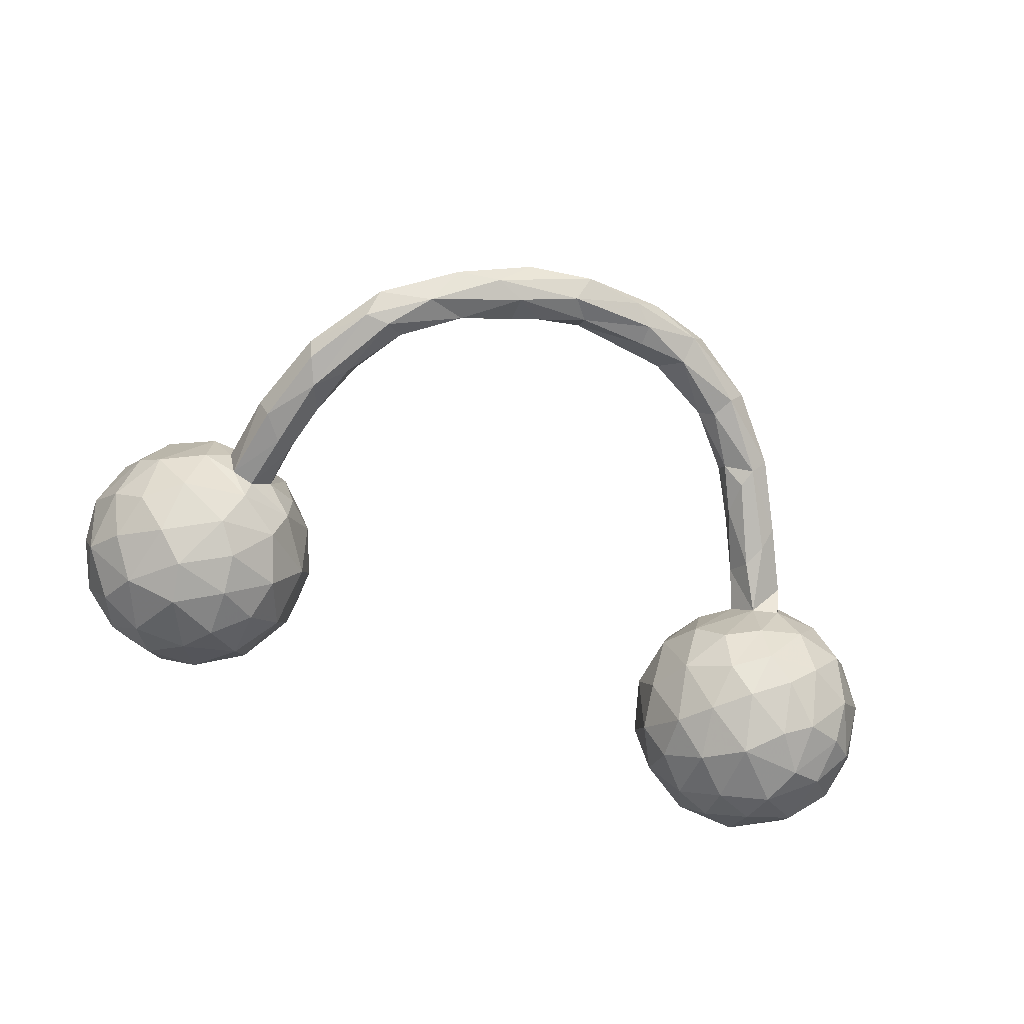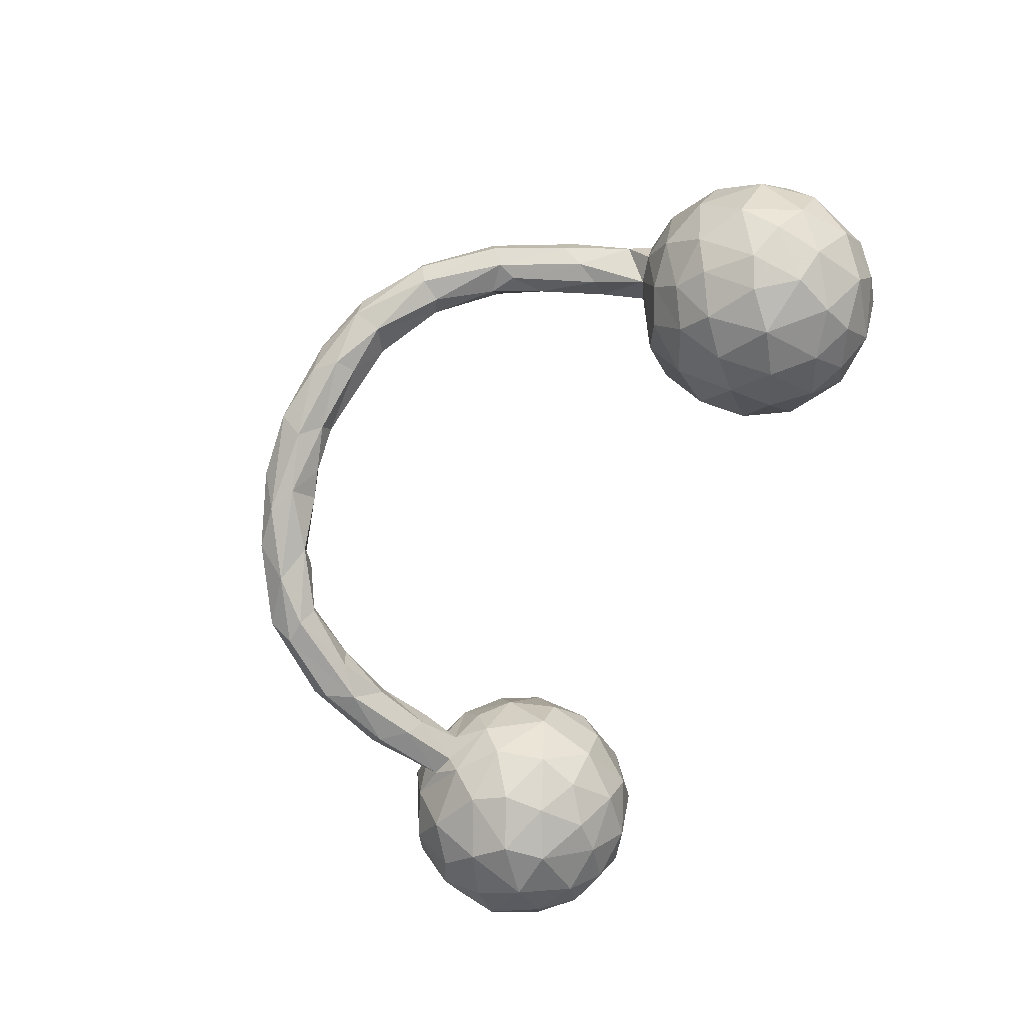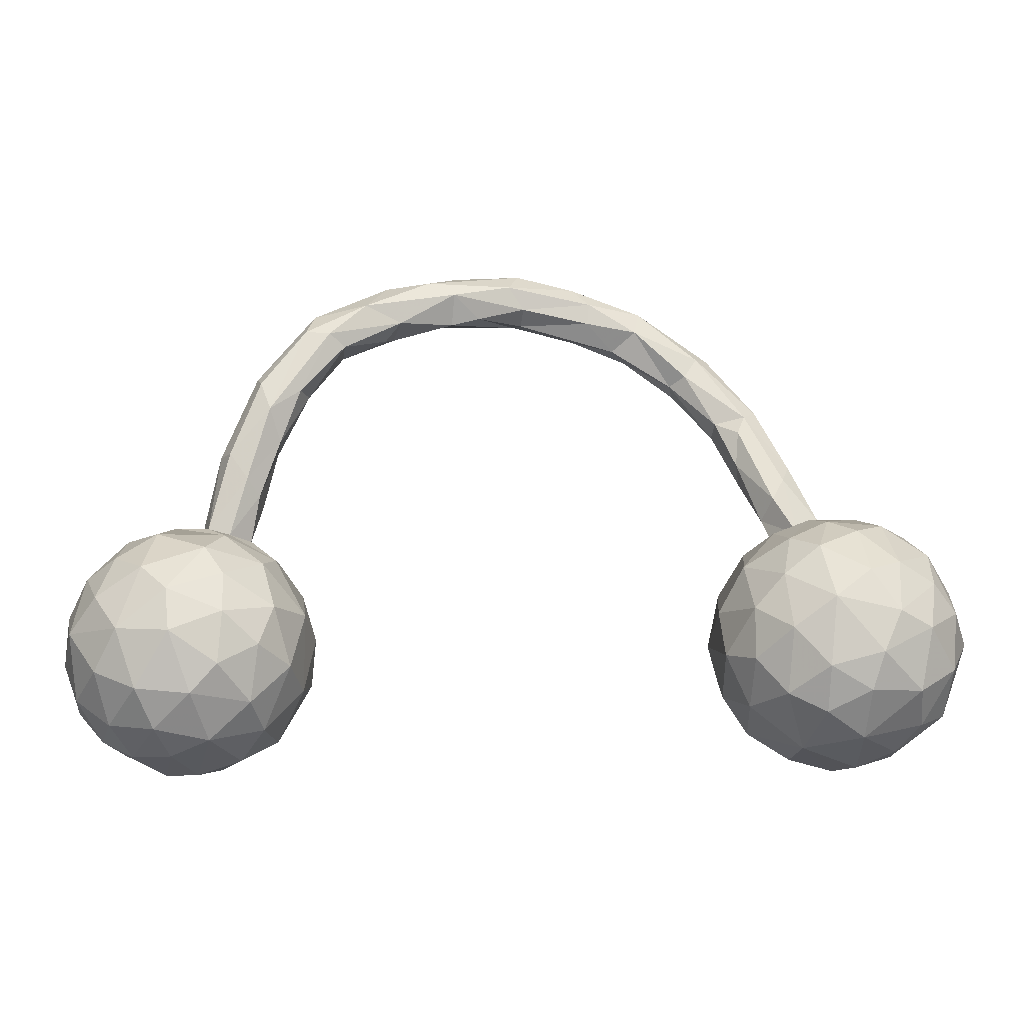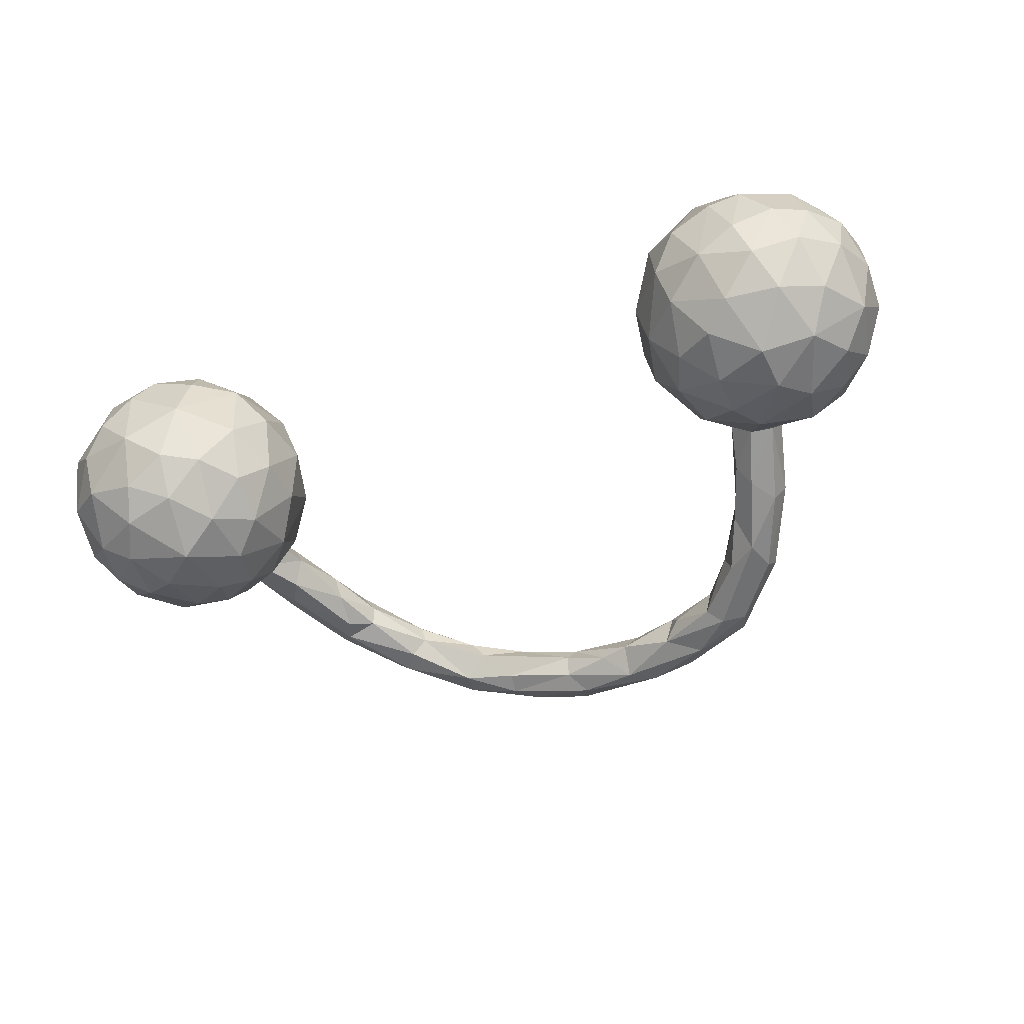
<metadata>
{"format":"obj","ext":"obj","renderer":"f3d","projection":"perspective","resolution":1024,"background":"white","views":[{"elev":-77.5,"azim":163.2,"up":"+Z"},{"elev":-75.0,"azim":-112.9,"up":"+Z"},{"elev":-24.8,"azim":-179.0,"up":"+Y"},{"elev":-54.9,"azim":19.9,"up":"+Z"}]}
</metadata>
<code>
v 0.8852 -0.1998 -0.007092
v 0.8752 -0.09645 0.07252
v 0.8542 -0.1772 -0.1221
v 0.8841 -0.1036 -0.01613
v 0.8584 -0.2833 0.0416
v 0.8796 -0.2001 0.08507
v 0.8422 -0.1698 0.1668
v 0.8288 -0.2749 0.1338
v 0.8443 -0.2898 -0.05466
v 0.8487 -0.02662 0.04427
v 0.7951 -0.1043 0.2075
v 0.8382 -0.04544 0.1168
v 0.8345 -0.05337 -0.1007
v 0.7987 -0.1213 -0.1734
v 0.8117 0.01553 -0.02818
v 0.772 0.04356 0.08248
v 0.8001 -0.3533 0.006287
v 0.7349 -0.2292 0.2373
v 0.7923 -0.2669 -0.1538
v 0.7785 -0.02035 0.1691
v 0.7706 -0.3497 -0.08288
v 0.7661 0.03968 -0.07005
v 0.7772 -0.3453 0.1145
v 0.7349 -0.3905 -0.01227
v 0.6746 0.0868 0.04787
v 0.7642 -0.284 0.1956
v 0.6822 0.03318 0.1694
v 0.6807 -0.4046 0.06372
v 0.6939 0.02343 -0.1459
v 0.771 -0.03107 -0.1521
v 0.6775 -0.3694 -0.1171
v 0.7309 -0.1477 0.2466
v 0.7466 -0.1991 -0.2087
v 0.7073 -0.07201 -0.2085
v 0.6521 -0.1264 -0.2318
v 0.7082 -0.3081 -0.1758
v 0.6852 -0.29 0.2236
v 0.6426 -0.1605 0.2668
v 0.6622 -0.3482 0.1826
v 0.7014 -0.06724 0.2381
v 0.6744 0.07522 -0.05674
v 0.5826 -0.3681 0.1424
v 0.6537 -0.4014 -0.04991
v 0.5802 -0.05051 0.2323
v 0.6256 0.08281 -0.02277
v 0.6422 -0.2113 -0.23
v 0.5896 -0.001523 0.201
v 0.5644 0.02926 -0.1248
v 0.5971 -0.2422 0.2475
v 0.6051 0.06264 -0.08226
v 0.5908 0.08607 0.01258
v 0.6155 -0.4074 0.04998
v 0.5906 0.2232 -0.07445
v 0.6027 -0.3178 -0.1739
v 0.5444 -0.1378 0.2438
v 0.5494 -0.0846 -0.2038
v 0.5804 0.1998 -0.02813
v 0.5508 0.1382 0.000248
v 0.5909 -0.02218 -0.1857
v 0.5653 0.2126 -0.1179
v 0.5648 0.04587 0.1313
v 0.4957 -0.3157 -0.1164
v 0.5612 0.04828 -0.08484
v 0.5513 -0.2653 -0.1938
v 0.5007 -0.2166 0.2131
v 0.5409 0.06746 0.00159
v 0.5285 0.1606 -0.1129
v 0.5061 0.1356 -0.08007
v 0.4782 -0.3446 -0.03548
v 0.5092 0.2595 -0.02682
v 0.5059 0.1284 -0.03021
v 0.5754 -0.3815 -0.08662
v 0.5297 -0.3851 0.03064
v 0.5235 0.05012 -0.04573
v 0.4846 -0.03515 -0.1318
v 0.4985 -0.02848 0.1723
v 0.5448 -0.1663 -0.214
v 0.5015 0.03994 0.0664
v 0.4989 0.4012 -0.06054
v 0.5299 -0.293 0.1968
v 0.48 -0.216 -0.1657
v 0.5077 0.3605 -0.1394
v 0.4678 0.2484 -0.0976
v 0.4699 0.01818 -0.00315
v 0.4779 0.2395 -0.05253
v 0.4685 -0.00183 -0.06877
v 0.5202 0.3863 -0.1062
v 0.4675 -0.3288 0.08857
v 0.428 0.3503 -0.1276
v 0.4518 -0.03055 0.1109
v 0.4154 0.3557 -0.08509
v 0.4206 0.4797 -0.1413
v 0.4864 0.3031 -0.142
v 0.4651 -0.1442 0.1937
v 0.4263 -0.2339 -0.0911
v 0.4553 -0.134 -0.152
v 0.4026 -0.2175 0.06767
v 0.4333 -0.2342 0.1338
v 0.4169 -0.1107 0.1156
v 0.4232 -0.04111 0.02797
v 0.4098 -0.253 -0.001306
v 0.3927 -0.1368 0.02221
v 0.3716 0.4739 -0.1449
v 0.406 -0.116 -0.05712
v 0.4506 0.3596 -0.04204
v 0.4078 0.5299 -0.1115
v 0.3999 0.5186 -0.05188
v 0.3531 0.4686 -0.0438
v 0.3421 0.4556 -0.1195
v 0.3 0.5482 -0.1299
v 0.2634 0.4997 -0.06308
v 0.2782 0.5625 -0.01698
v 0.2614 0.6147 -0.08176
v 0.2499 0.52 -0.03062
v 0.2486 0.611 -0.02917
v 0.2291 0.5243 -0.09762
v 0.1495 0.5726 0.005989
v 0.1191 0.5969 -0.08867
v 0.1259 0.5473 -0.04632
v 0.1184 0.6645 -0.03682
v 0.1745 0.624 -0.08955
v 0.1122 0.6145 0.0252
v -0.004772 0.6657 0.03953
v 0.06903 0.5631 -0.04426
v 0.00522 0.6309 -0.05961
v -0.0128 0.6763 -0.02409
v -0.0253 0.5893 -0.0366
v -0.007263 0.6191 0.0553
v -0.01868 0.5705 0.001158
v -0.1721 0.656 0.0459
v -0.003201 0.5855 0.03411
v -0.1829 0.6319 0.08559
v -0.1275 0.6545 -0.004221
v -0.1277 0.5627 0.05949
v -0.1288 0.6033 0.09005
v -0.2137 0.5308 0.04466
v -0.2718 0.6137 0.03338
v -0.1651 0.6134 -0.01413
v -0.2337 0.5636 0.1149
v -0.161 0.5722 -0.004567
v -0.2624 0.5585 0.01063
v -0.2411 0.5246 0.08654
v -0.3355 0.4556 0.06532
v -0.3662 0.5113 0.1378
v -0.2939 0.6122 0.0764
v -0.3549 0.4692 0.134
v -0.342 0.4494 0.102
v -0.2978 0.5864 0.1104
v -0.4168 0.5195 0.0738
v -0.3927 0.5057 0.039
v -0.4281 0.3588 0.05447
v -0.3893 -0.1613 0.008892
v -0.413 -0.2702 -0.000407
v -0.4118 -0.2059 0.08439
v -0.4525 -0.05405 -0.1426
v -0.4043 -0.1312 -0.09737
v -0.4129 0.5211 0.1098
v -0.3672 0.4651 0.03705
v -0.433 -0.06697 0.09226
v -0.4133 -0.2248 -0.1127
v -0.4136 -0.05573 0.002226
v -0.4225 0.3449 0.0917
v -0.4641 -0.2539 -0.1706
v -0.4624 -0.3292 0.04996
v -0.4569 -0.3194 -0.08532
v -0.4781 -0.2544 0.1547
v -0.4758 0.2359 0.09636
v -0.4647 -0.1614 -0.1969
v -0.4631 -0.18 0.1603
v -0.4689 0.2619 0.05461
v -0.449 0.341 0.137
v -0.4806 0.3904 0.1432
v -0.4743 0.3308 0.03709
v -0.536 -0.2127 0.208
v -0.489 0.3678 0.04039
v -0.5206 -0.1043 -0.2276
v -0.5134 0.3924 0.1152
v -0.4796 0.01279 0.04583
v -0.5214 -0.3242 -0.1717
v -0.5146 0.1352 0.05879
v -0.5558 -0.3956 -0.06212
v -0.5603 0.2108 0.01926
v -0.5138 0.3912 0.06897
v -0.5346 0.1384 0.1077
v -0.5369 0.1667 0.01573
v -0.5168 0.001575 0.1258
v -0.5635 -0.3037 0.1779
v -0.5174 0.0291 -0.1143
v -0.4628 0.009387 -0.05357
v -0.5305 0.2165 0.1296
v -0.5804 0.07502 -0.007907
v -0.5477 -0.3552 0.1154
v -0.5424 0.0533 0.03968
v -0.5054 -0.09709 0.1871
v -0.6103 -0.1658 -0.2668
v -0.5392 -0.01426 -0.1898
v -0.5315 -0.2161 -0.236
v -0.5404 -0.3859 0.03999
v -0.6155 0.02773 -0.1734
v -0.5907 0.06057 -0.1097
v -0.5706 -0.002341 0.1647
v -0.5936 -0.359 -0.1659
v -0.5869 0.2311 0.1033
v -0.5977 -0.2892 -0.2263
v -0.5856 -0.1385 0.2278
v -0.6099 0.1409 0.1017
v -0.5925 0.0539 0.1044
v -0.6451 -0.08972 0.228
v -0.6551 -0.218 0.2294
v -0.5755 0.2521 0.05051
v -0.6291 0.1254 0.04042
v -0.5899 -0.04923 -0.2349
v -0.6266 -0.3995 0.07119
v -0.6485 0.07721 0.06578
v -0.634 0.08557 -0.009873
v -0.6655 -0.3233 0.1761
v -0.6809 0.07179 -0.0848
v -0.6664 0.01793 0.1591
v -0.7351 -0.3928 -0.03033
v -0.6795 -0.1075 -0.2559
v -0.6673 -0.00747 -0.208
v -0.6971 -0.2655 -0.2371
v -0.7317 -0.1873 -0.2462
v -0.6667 -0.4098 0.01571
v -0.7363 -0.0392 0.179
v -0.675 -0.3285 -0.1996
v -0.7212 0.02219 -0.1623
v -0.666 -0.3925 -0.1145
v -0.728 0.06984 0.01221
v -0.7735 -0.3167 -0.1613
v -0.7832 -0.3553 -0.0761
v -0.7805 0.03813 -0.06767
v -0.747 -0.2813 0.1766
v -0.7386 -0.0824 -0.2306
v -0.7876 -0.1997 0.1802
v -0.8097 -0.03429 -0.1459
v -0.7461 -0.366 0.08735
v -0.7689 -0.09926 0.1911
v -0.7948 -0.2058 -0.2036
v -0.7661 0.01716 0.1098
v -0.8191 0.005676 0.02301
v -0.809 -0.1111 -0.1882
v -0.8111 -0.2988 0.1052
v -0.8511 -0.1686 0.116
v -0.8501 -0.06772 0.07351
v -0.8369 -0.3171 -0.01377
v -0.8556 -0.1519 -0.1363
v -0.8467 -0.2592 -0.1148
v -0.868 -0.06828 -0.03229
v -0.8639 -0.2468 0.04861
v -0.8792 -0.1391 0.03522
v -0.8861 -0.1811 -0.04312
f 205 208 209
f 152 159 154
f 232 236 249
f 46 36 54
f 33 36 46
f 81 62 95
f 81 64 62
f 166 169 174
f 174 205 209
f 166 154 169
f 235 209 238
f 209 208 238
f 152 156 161
f 156 152 160
f 235 238 244
f 156 160 168
f 238 245 244
f 244 245 251
f 155 168 176
f 156 168 155
f 245 249 251
f 249 252 251
f 196 176 212
f 155 176 196
f 249 247 252
f 236 247 249
f 242 247 236
f 236 234 242
f 227 234 236
f 227 221 234
f 220 234 221
f 221 212 220
f 72 52 73
f 43 52 72
f 43 28 52
f 24 28 43
f 31 24 43
f 69 72 73
f 43 72 31
f 31 72 54
f 62 72 69
f 54 72 62
f 187 166 174
f 216 209 233
f 187 209 216
f 174 209 187
f 166 187 192
f 164 166 192
f 164 154 166
f 153 154 164
f 153 152 154
f 233 209 235
f 152 153 160
f 243 235 244
f 243 244 250
f 233 235 243
f 168 160 163
f 250 244 251
f 250 251 252
f 163 197 168
f 176 195 212
f 176 197 195
f 168 197 176
f 242 239 247
f 242 223 239
f 234 223 242
f 234 220 223
f 220 195 223
f 212 195 220
f 213 192 216
f 187 216 192
f 198 192 213
f 164 192 198
f 237 233 243
f 216 233 237
f 213 216 237
f 165 164 181
f 165 153 164
f 160 153 165
f 163 165 179
f 163 160 165
f 246 243 250
f 179 204 197
f 163 179 197
f 246 250 252
f 248 246 252
f 195 204 222
f 195 197 204
f 247 248 252
f 239 230 248
f 239 248 247
f 239 222 230
f 223 222 239
f 223 195 222
f 213 237 224
f 181 213 224
f 198 213 181
f 181 164 198
f 179 165 181
f 246 237 243
f 246 219 237
f 219 224 237
f 228 224 219
f 181 224 228
f 202 181 228
f 202 179 181
f 219 246 231
f 228 219 231
f 230 228 231
f 228 230 226
f 202 228 226
f 204 179 202
f 231 246 248
f 230 231 248
f 222 226 230
f 204 226 222
f 204 202 226
f 93 60 67
f 67 68 83
f 68 85 83
f 58 57 70
f 71 70 85
f 71 58 70
f 158 151 175
f 158 175 150
f 175 151 173
f 150 175 183
f 157 149 177
f 177 149 183
f 158 143 151
f 151 143 162
f 143 147 162
f 147 146 171
f 162 147 171
f 93 83 89
f 89 83 91
f 53 87 79
f 57 53 79
f 57 79 70
f 70 79 105
f 83 85 91
f 85 105 91
f 85 70 105
f 141 158 150
f 149 150 183
f 140 136 141
f 136 143 141
f 143 136 142
f 143 142 147
f 142 139 146
f 147 142 146
f 172 146 144
f 144 157 172
f 172 157 177
f 109 116 103
f 92 82 93
f 92 93 103
f 93 89 103
f 103 89 109
f 109 89 91
f 91 108 109
f 109 108 111
f 116 109 111
f 87 82 92
f 105 107 108
f 91 105 108
f 137 141 150
f 137 150 149
f 145 137 149
f 125 127 138
f 138 127 140
f 127 129 140
f 129 136 140
f 138 140 141
f 138 141 137
f 132 148 139
f 144 139 148
f 148 145 149
f 148 149 157
f 144 148 157
f 118 119 124
f 118 124 127
f 125 118 127
f 127 124 129
f 119 131 124
f 124 131 129
f 129 131 134
f 129 134 136
f 134 131 135
f 136 134 142
f 142 134 135
f 142 135 139
f 146 139 144
f 106 92 110
f 110 92 103
f 113 106 110
f 110 103 116
f 121 110 118
f 110 116 118
f 118 116 119
f 116 111 114
f 116 114 119
f 114 117 119
f 119 117 131
f 87 92 106
f 107 112 108
f 111 108 114
f 114 108 112
f 114 112 117
f 79 87 106
f 79 106 107
f 79 107 105
f 126 125 133
f 125 138 133
f 123 126 130
f 126 133 130
f 133 138 137
f 130 133 137
f 145 130 137
f 132 130 145
f 148 132 145
f 113 121 120
f 120 121 126
f 121 118 125
f 126 121 125
f 193 184 207
f 123 120 126
f 128 123 135
f 131 128 135
f 135 123 132
f 132 123 130
f 135 132 139
f 113 110 121
f 115 113 120
f 112 115 122
f 117 112 122
f 115 120 123
f 122 115 123
f 117 122 131
f 128 122 123
f 131 122 128
f 107 106 113
f 107 113 115
f 112 107 115
f 49 55 65
f 80 49 65
f 6 7 8
f 8 7 26
f 26 7 18
f 26 18 37
f 37 18 49
f 18 38 49
f 182 185 191
f 182 191 211
f 182 211 210
f 211 215 214
f 214 206 211
f 185 180 191
f 180 193 191
f 193 180 184
f 207 184 206
f 207 206 214
f 29 34 59
f 48 59 75
f 41 50 45
f 48 75 86
f 86 75 104
f 100 84 86
f 86 104 100
f 30 14 34
f 29 30 34
f 99 90 100
f 3 14 13
f 30 13 14
f 99 76 90
f 94 76 99
f 13 4 3
f 55 76 94
f 6 4 2
f 38 44 55
f 6 2 7
f 18 7 11
f 18 11 32
f 18 32 38
f 173 185 182
f 203 210 211
f 203 211 206
f 170 180 185
f 170 167 180
f 180 167 184
f 184 190 206
f 206 190 203
f 48 29 59
f 41 29 48
f 50 41 48
f 63 50 48
f 67 50 63
f 63 48 86
f 63 86 74
f 63 74 68
f 84 74 86
f 22 30 29
f 22 29 41
f 66 74 78
f 78 74 84
f 78 84 100
f 78 100 90
f 22 13 30
f 13 22 15
f 61 78 76
f 76 78 90
f 4 13 15
f 4 15 10
f 44 47 76
f 44 76 55
f 2 4 10
f 12 2 10
f 11 12 20
f 40 27 47
f 40 47 44
f 40 44 38
f 2 12 7
f 7 12 11
f 40 11 20
f 32 11 40
f 32 40 38
f 151 170 173
f 175 173 182
f 175 182 210
f 177 210 203
f 170 162 167
f 170 185 173
f 167 171 190
f 167 190 184
f 60 50 67
f 71 85 68
f 53 50 60
f 45 53 57
f 67 63 68
f 68 74 71
f 74 66 71
f 66 58 71
f 45 50 53
f 41 45 25
f 25 45 51
f 45 57 51
f 51 57 58
f 51 58 66
f 78 51 66
f 16 15 22
f 16 22 25
f 25 22 41
f 61 25 51
f 61 51 78
f 47 61 76
f 10 15 16
f 10 16 12
f 16 25 27
f 27 25 61
f 27 61 47
f 20 12 16
f 20 16 27
f 20 27 40
f 183 175 210
f 177 183 210
f 151 162 170
f 162 171 167
f 190 171 172
f 203 172 177
f 190 172 203
f 93 67 83
f 53 60 82
f 60 93 82
f 49 38 55
f 99 100 102
f 100 104 102
f 59 56 75
f 211 191 215
f 23 8 26
f 5 6 8
f 1 4 6
f 1 6 5
f 9 1 5
f 1 9 3
f 98 65 94
f 65 55 94
f 3 4 1
f 98 94 99
f 98 99 97
f 14 3 33
f 97 99 102
f 34 33 35
f 34 14 33
f 75 96 104
f 35 77 56
f 59 35 56
f 59 34 35
f 75 56 96
f 77 96 56
f 194 201 208
f 186 201 194
f 159 186 194
f 208 218 225
f 208 201 218
f 201 207 218
f 186 207 201
f 159 178 186
f 159 161 178
f 218 240 225
f 218 214 240
f 218 207 214
f 186 193 207
f 186 178 193
f 141 143 158
f 193 189 191
f 178 189 193
f 161 189 178
f 240 214 229
f 214 215 229
f 191 200 215
f 189 188 191
f 191 188 200
f 171 146 172
f 240 229 241
f 241 229 232
f 229 217 232
f 215 217 229
f 215 200 217
f 217 199 227
f 217 200 199
f 39 49 80
f 37 49 39
f 39 26 37
f 23 26 39
f 17 5 23
f 5 8 23
f 39 80 42
f 9 5 17
f 80 65 98
f 88 80 98
f 3 9 19
f 88 98 97
f 19 36 33
f 3 19 33
f 101 97 102
f 104 101 102
f 33 46 35
f 95 101 104
f 104 96 95
f 81 95 96
f 96 77 81
f 77 64 81
f 46 64 77
f 35 46 77
f 205 194 208
f 174 194 205
f 169 194 174
f 169 159 194
f 154 159 169
f 238 208 225
f 159 152 161
f 225 240 238
f 161 155 189
f 156 155 161
f 238 240 245
f 240 241 245
f 189 155 188
f 155 196 188
f 245 241 249
f 200 196 199
f 188 196 200
f 196 212 199
f 241 232 249
f 232 227 236
f 232 217 227
f 227 199 221
f 199 212 221
f 23 39 28
f 88 42 80
f 52 42 73
f 28 39 42
f 28 42 52
f 24 23 28
f 17 23 24
f 21 17 24
f 9 17 21
f 73 88 69
f 73 42 88
f 21 24 31
f 36 21 31
f 19 21 36
f 9 21 19
f 101 88 97
f 69 88 101
f 36 31 54
f 69 101 95
f 95 62 69
f 54 62 64
f 46 54 64
f 87 53 82

</code>
